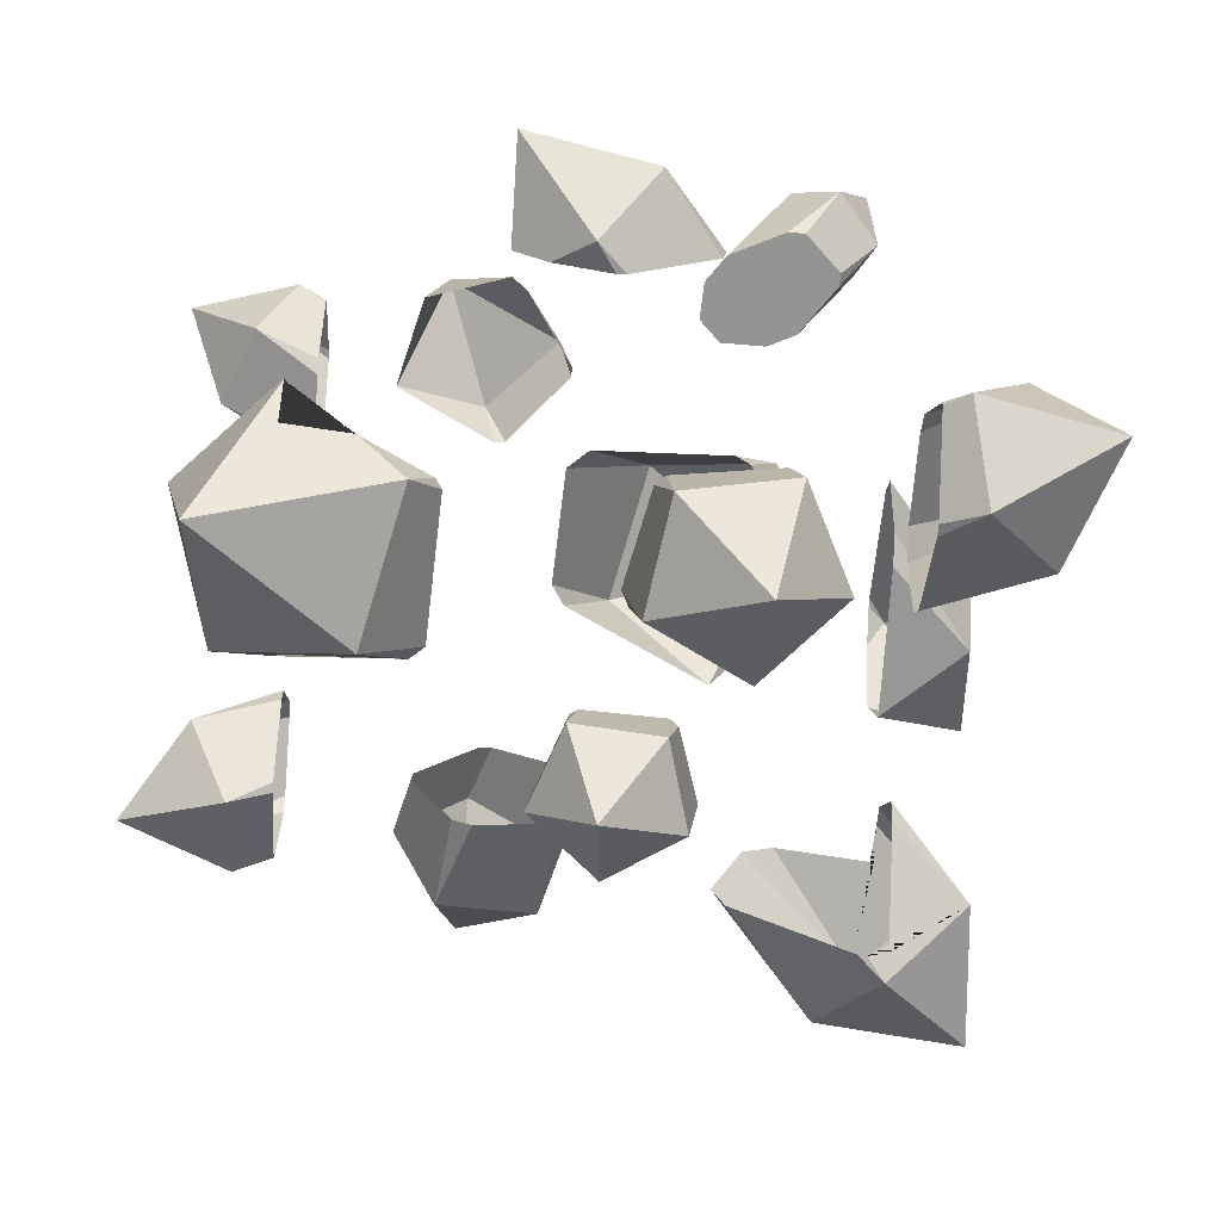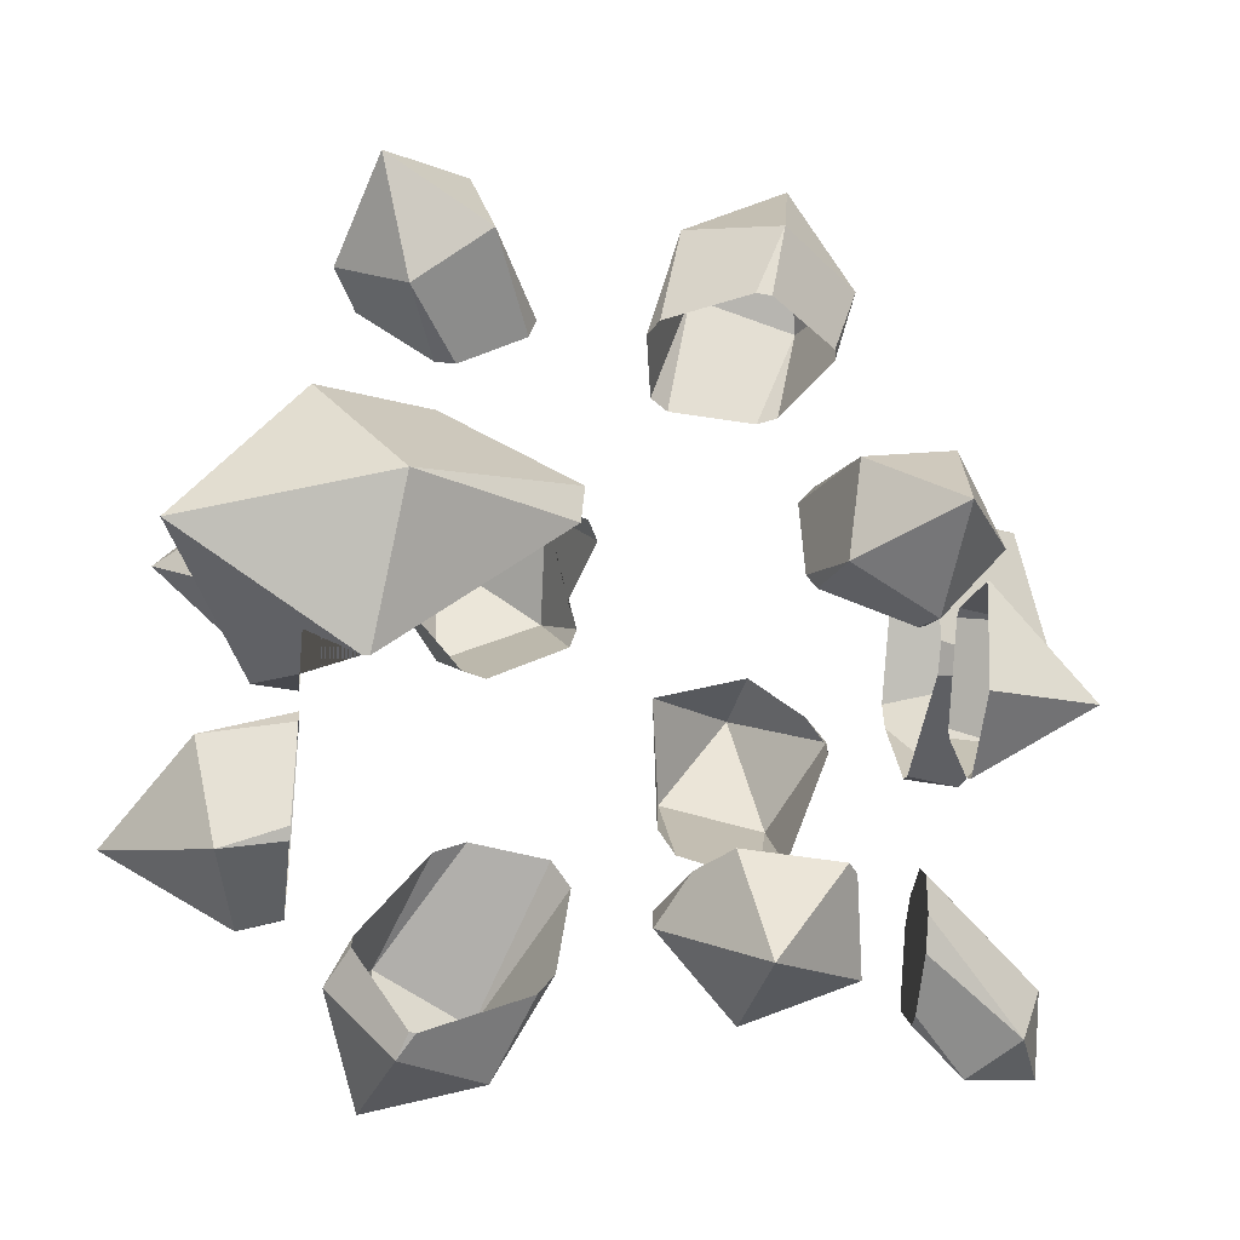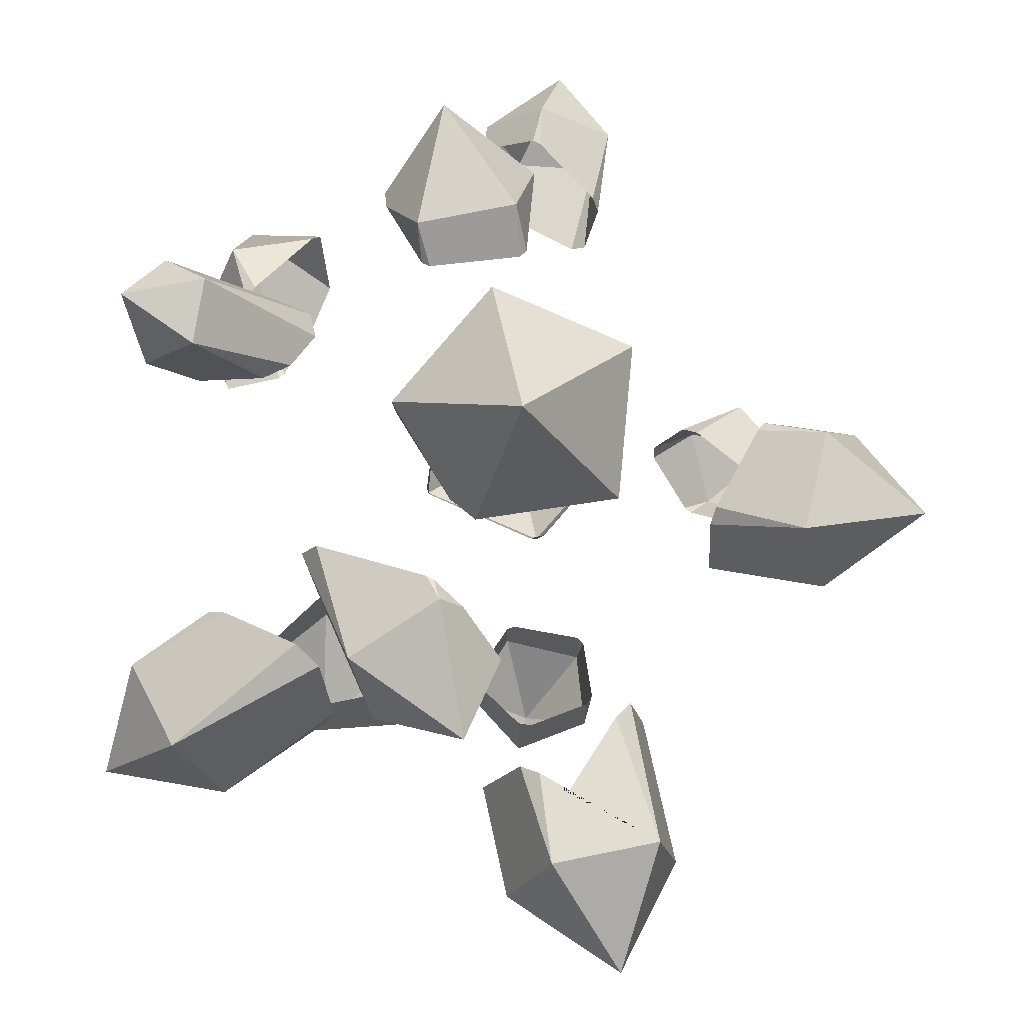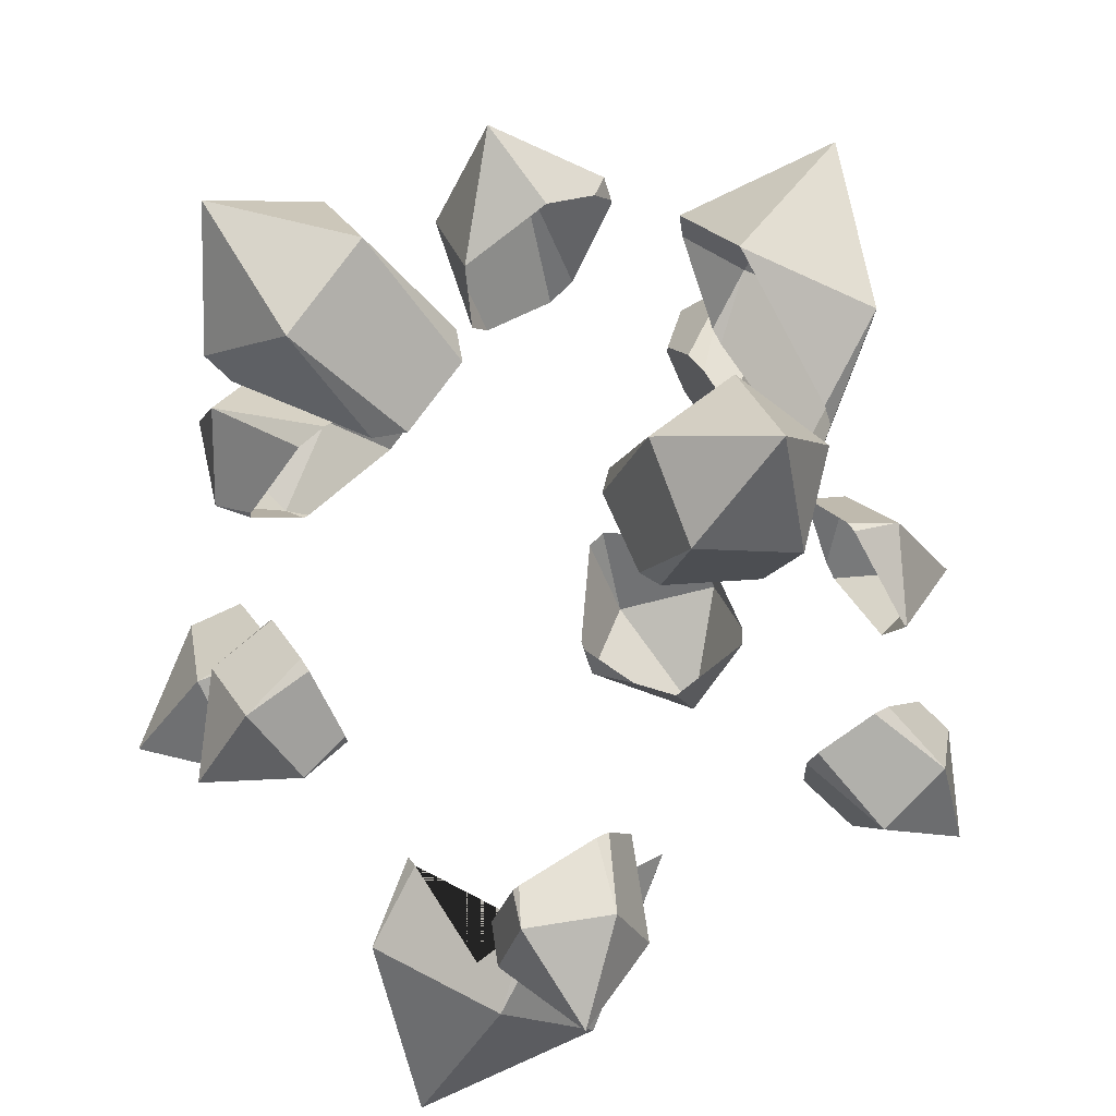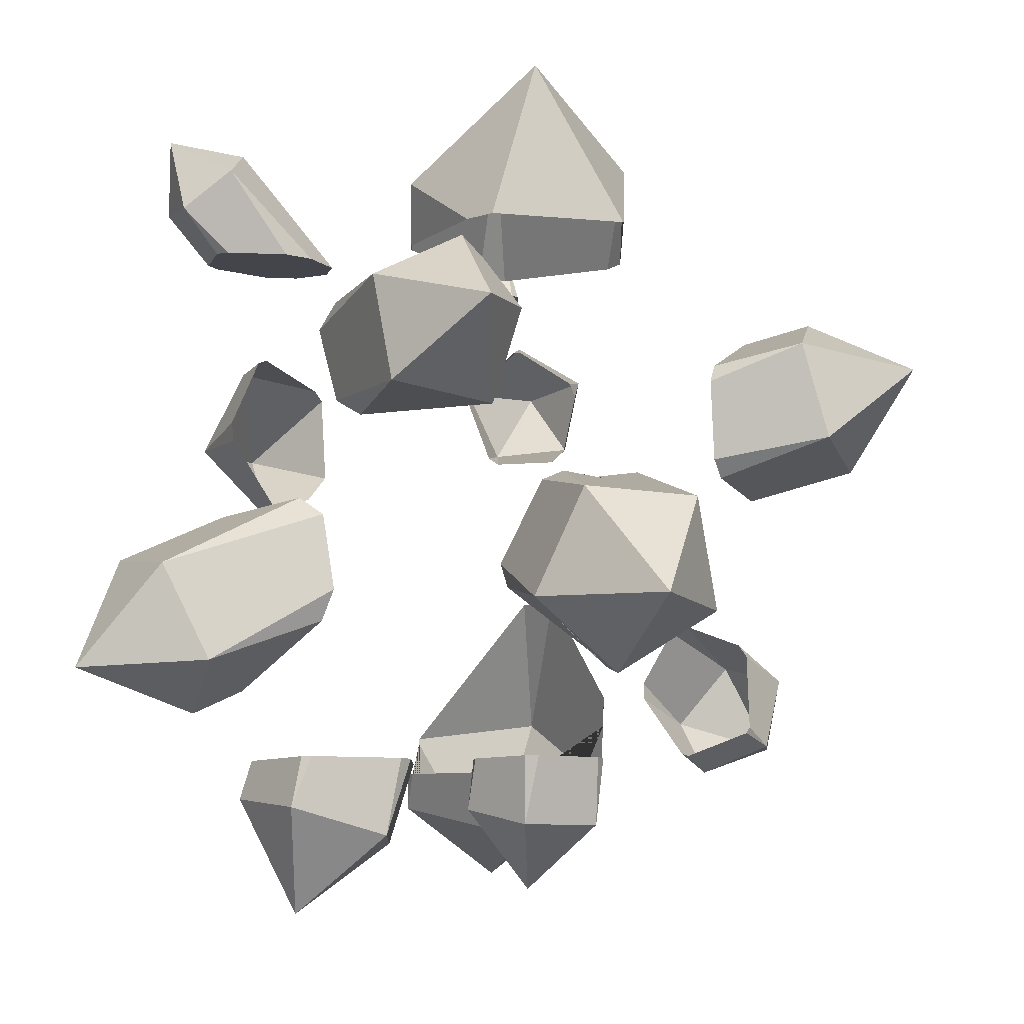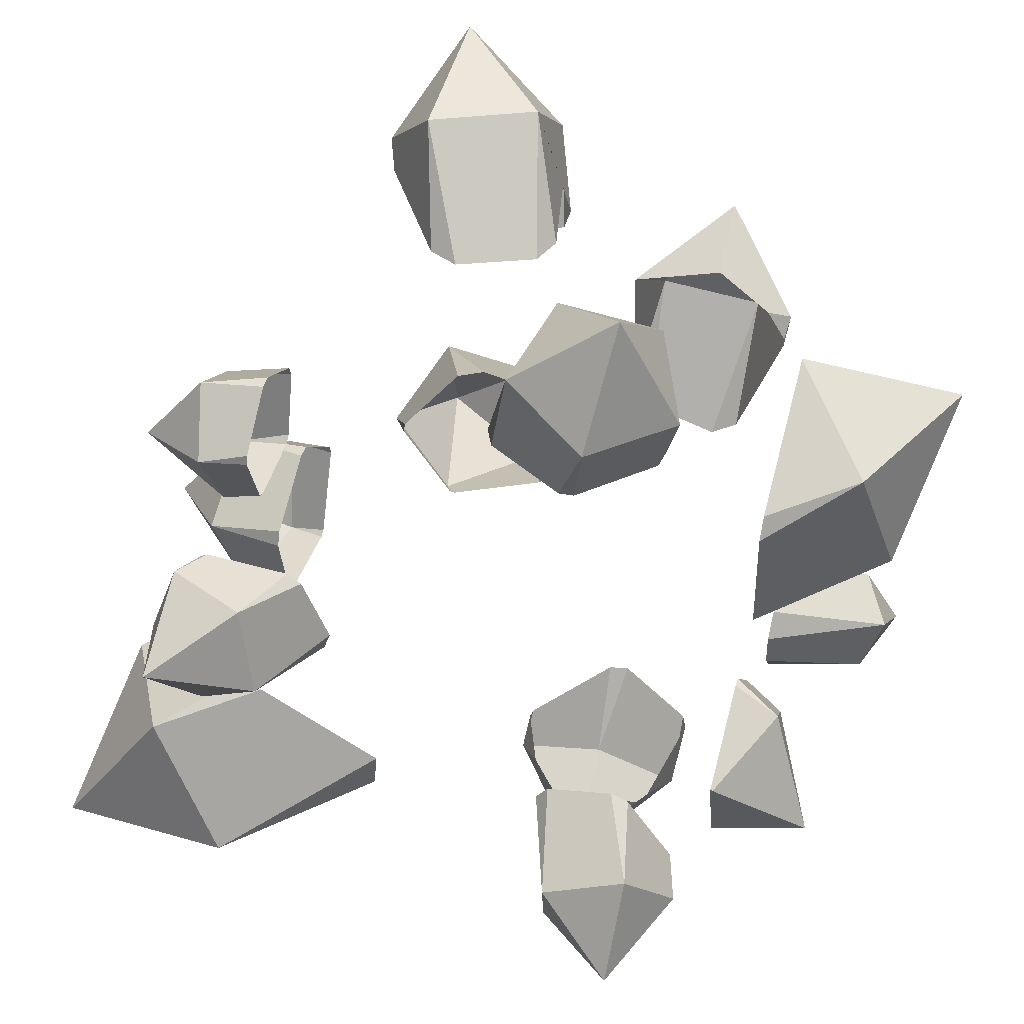
<metadata>
{"format":"obj","ext":"obj","renderer":"f3d","projection":"perspective","resolution":1024,"background":"white","views":[{"elev":-67.0,"azim":-3.5,"up":"+Z"},{"elev":-39.1,"azim":-96.6,"up":"+Y"},{"elev":51.9,"azim":122.3,"up":"+Z"},{"elev":71.2,"azim":-122.6,"up":"+Y"},{"elev":-9.2,"azim":118.5,"up":"+Z"},{"elev":45.9,"azim":-73.5,"up":"+Y"}]}
</metadata>
<code>
o Icosphere.011
v 0.7836 -0.4142 -0.3586
v 0.5716 -0.3029 -0.4315
v 0.5417 -0.4516 -0.3064
v 0.6512 -0.4193 -0.1462
v 0.7488 -0.2506 -0.1724
v 0.6996 -0.1786 -0.3487
v 0.5 -0.06717 -0.2639
v 0.5 -0.2428 -0.387
v 0.5 -0.04114 -0.2063
v 0.5 -0.2654 -0.3901
v 0.5 -0.06686 -0.06359
v 0.5 -0.1203 -0.02856
v 0.5 -0.4209 -0.2881
v 0.5 -0.2925 -0.05227
v 0.5 -0.3349 -0.08198
v 0.5 -0.4229 -0.2766
f 1 3 2
f 2 6 1
f 1 4 3
f 1 5 4
f 1 6 5
f 2 8 7 6
f 3 13 10 2
f 4 15 16 3
f 5 12 14 4
f 6 9 11 5
f 2 10 8
f 3 16 13
f 4 14 15
f 5 11 12
f 6 7 9
o Icosphere.005_Icosphere.013
v 0.6714 0.3852 0.2692
v 0.6516 0.172 0.1395
v 0.6714 0.1431 0.3331
v 0.5319 0.2471 0.4246
v 0.0647 -0.6481 0.1772
v -0.009272 -0.6017 0.3534
v -0.04136 -0.555 0.04027
v -0.1809 -0.693 0.1957
v -0.115 -0.5 0.08864
v -0.1809 -0.5 0.1448
v -0.00633 -0.5 0.04488
v 0.01102 -0.5 0.04777
v 0.1707 -0.5 0.1704
v 0.1783 -0.5 0.2064
v -0.1629 -0.5 0.3131
v 0.05556 -0.5 0.3619
v -0.1359 -0.5 0.33
v 0.08366 -0.5 0.3506
v 0.5 0.2937 0.1115
v 0.5 0.01298 0.1178
v 0.5 -0.03983 0.1492
v 0.5 0.3539 0.2821
v 0.5 0.294 0.1117
v 0.5 -0.08044 0.289
v 0.5 0.2751 0.3835
v 0.5 0.2137 0.4201
v 0.5 0.1971 0.4205
v 0.5 -0.04445 0.3382
f 17 19 18
f 18 35 39 17
f 17 20 19
f 17 38 41 20
f 17 39 38
f 18 36 35
f 19 40 37 18
f 20 43 44 19
f 18 37 36
f 19 44 40
f 20 42 43
f 21 24 23
f 22 24 21
f 23 24 26 25
f 27 23 25
f 26 24 31
f 34 22 21 30
f 42 20 41
f 28 23 27
f 33 22 32
f 29 21 23 28
f 32 22 34
f 30 21 29
f 31 24 22 33
o Icosphere.004_Icosphere.014
v -0.57 0.2224 -0.4954
v -0.6374 0.136 -0.3844
v -0.6726 0.2299 -0.2649
v -0.627 0.3744 -0.302
v -0.5636 0.3698 -0.4445
v -0.7466 0.2929 -0.4381
v -0.5 0.3591 -0.408
v -0.5 0.3514 -0.4203
v -0.5 0.3541 -0.2593
v -0.5 0.2165 -0.4641
v -0.5 0.3361 -0.2345
v -0.5 0.2153 -0.1876
v -0.5 0.2013 -0.4582
v -0.5 0.1799 -0.199
v -0.5 0.1129 -0.3054
v -0.5 0.114 -0.3382
f 45 50 49
f 46 50 45
f 47 50 46
f 48 50 47
f 49 50 48
f 57 45 54
f 54 45 49 52
f 60 46 45 57
f 53 48 55
f 58 47 46 59
f 52 49 51
f 56 47 58
f 51 49 48 53
f 59 46 60
f 55 48 47 56
o Icosphere.002_Icosphere.015
v 0.6569 0.7175 -0.276
v 0.6386 0.4527 -0.2656
v 0.6258 0.5432 -0.07796
v 0.4742 0.6865 -0.08568
v 0.3933 0.6845 -0.2781
v 0.4949 0.54 -0.3892
v 0.5 0.5 -0.3572
v 0.5 0.3251 -0.2263
v 0.5 0.3105 -0.1831
v 0.5 0.3949 -0.03652
v 0.5 0.5 -0.04076
v 0.5 0.4376 -0.02398
v 0.4634 0.5 -0.3721
v 0.4473 0.5 -0.3688
v 0.2368 0.5 -0.2265
v 0.2135 0.5 -0.1711
v 0.2717 0.5 -0.02832
v 0.3275 0.5 -0.005682
f 61 63 62
f 62 66 61
f 61 64 63
f 61 65 64
f 61 66 65
f 62 68 67 73 66
f 63 70 69 62
f 64 78 71 72 63
f 65 76 77 64
f 66 74 75 65
f 62 69 68
f 63 72 70
f 64 77 78
f 65 75 76
f 66 73 74
o Icosphere.008_Icosphere.016
v -0.6098 -0.3068 0.245
v -0.5478 -0.3465 0.3826
v -0.5676 -0.2268 0.4808
v -0.642 -0.1132 0.4038
v -0.668 -0.1627 0.2582
v -0.7369 -0.2875 0.3964
v -0.5 -0.0788 0.2196
v -0.5 -0.109 0.1978
v -0.5 -0.05002 0.3394
v -0.5 -0.2448 0.2043
v -0.5 -0.06296 0.3713
v -0.5 -0.1886 0.4557
v -0.5 -0.268 0.2199
v -0.5 -0.2052 0.4565
v -0.5 -0.3227 0.3716
v -0.5 -0.3252 0.3609
f 79 84 83
f 80 84 79
f 81 84 80
f 82 84 81
f 83 84 82
f 91 79 88
f 88 79 83 86
f 94 80 79 91
f 87 82 89
f 92 81 80 93
f 86 83 85
f 90 81 92
f 85 83 82 87
f 93 80 94
f 89 82 81 90
o Icosphere.009_Icosphere.017
v -0.09037 -0.2075 0.5742
v -0.2201 -0.06891 0.5882
v -0.38 -0.1292 0.5042
v -0.2984 -0.2816 0.6741
v -0.06692 -0.1663 0.5
v -0.1823 -0.3466 0.5
v -0.06607 -0.184 0.5
v -0.1542 -0.3245 0.5
v -0.378 -0.127 0.5
v -0.3786 -0.1279 0.5
v -0.199 -0.03215 0.5
v -0.378 -0.1404 0.5
v -0.3357 -0.299 0.5
v -0.179 -0.03535 0.5
f 95 98 100 102
f 96 98 95
f 97 98 96
f 106 97 104
f 105 96 108
f 101 95 102
f 104 97 103
f 99 95 101
f 103 97 96 105
f 107 98 97 106
f 100 98 107
f 108 96 95 99
o Icosphere.000_Icosphere.018
v 0.313 -0.4822 0.6756
v 0.3945 -0.5125 0.594
v 0.47 -0.421 0.5815
v 0.4352 -0.3342 0.6555
v 0.3381 -0.372 0.7137
v 0.4556 -0.4674 0.7254
v 0.1956 -0.2471 0.5
v 0.1554 -0.2875 0.5
v 0.2786 -0.2447 0.5
v 0.1596 -0.3587 0.5
v 0.3315 -0.2697 0.5
v 0.3988 -0.3637 0.5
v 0.1959 -0.4094 0.5
v 0.4003 -0.3888 0.5
v 0.3318 -0.4576 0.5
v 0.2999 -0.4585 0.5
f 109 114 113
f 110 114 109
f 111 114 110
f 112 114 111
f 113 114 112
f 121 109 118
f 118 109 113 116
f 124 110 109 121
f 117 112 119
f 122 111 110 123
f 116 113 115
f 120 111 122
f 115 113 112 117
f 118 116 115 117 119 120 122 123 124 121
f 123 110 124
f 119 112 111 120
o Icosphere.001_Icosphere.019
v 0.3468 0.3011 0.7943
v 0.3255 0.01494 0.6058
v 0.09392 0.07835 0.7286
v 0.03132 0.3323 0.6625
v -0.6775 -0.2548 -0.371
v -0.597 -0.04012 -0.513
v -0.3654 -0.1035 -0.6359
v -0.3028 -0.3574 -0.5698
v -0.6182 -0.3263 -0.7016
v 0.3855 0.1749 0.5
v 0.269 -0.01856 0.5
v 0.2397 -0.03376 0.5
v 0.3996 0.2375 0.5
v -0.02486 -0.02828 0.5
v -0.5 -0.4465 -0.4165
v -0.5 -0.4463 -0.4053
v -0.5 -0.1782 -0.118
v 0.2247 0.4253 0.5
v 0.2229 0.4251 0.5
v -0.05554 0.2808 0.5
v -0.08014 0.2399 0.5
v -0.06645 0.009087 0.5
v -0.2549 -0.3178 -0.5
v -0.2655 -0.3353 -0.5
v -0.2701 -0.06237 -0.5
v -0.5 -0.4081 -0.5
v -0.385 -0.3973 -0.5
v -0.2948 -0.04016 -0.5
v -0.5 -0.03591 -0.5
v -0.5 0.01489 -0.3935
v -0.5 0.01735 -0.3316
v -0.5 -0.1078 -0.1122
f 125 127 126
f 126 134 137 125
f 125 128 127
f 125 142 143 128
f 125 137 142
f 126 135 134
f 127 138 136 126
f 128 145 146 127
f 126 136 135
f 127 146 138
f 128 144 145
f 129 133 139 140
f 130 133 129
f 131 133 130
f 132 133 131
f 147 132 131 149
f 141 129 140
f 149 131 152
f 154 130 155
f 144 128 143
f 148 132 147
f 152 131 130 154 153
f 155 130 129 156
f 139 133 132 151 150
f 151 132 148
f 156 129 141
o Icosphere.003_Icosphere.020
v 0.3596 -0.2215 -0.5977
v 0.2755 -0.3979 -0.5749
v 0.08331 -0.3788 -0.6122
v 0.04865 -0.1907 -0.658
v 0.2194 -0.09351 -0.6491
v 0.2284 -0.2945 -0.798
v 0.03272 -0.1447 -0.5
v 0.01962 -0.174 -0.5
v 0.05757 -0.3439 -0.5
v 0.07474 -0.3602 -0.5
v 0.2545 -0.3835 -0.5
v 0.2679 -0.3761 -0.5
v 0.1776 -0.06488 -0.5
v 0.208 -0.06881 -0.5
v 0.3372 -0.1912 -0.5
v 0.3416 -0.2112 -0.5
f 157 162 161
f 158 162 157
f 159 162 158
f 160 162 159
f 161 162 160
f 169 161 160 163
f 168 158 157 172
f 163 160 164
f 170 161 169
f 165 159 166
f 164 160 159 165
f 166 159 158 167
f 171 157 161 170
f 172 157 171
f 167 158 168
o Icosphere.006_Icosphere.021
v 0.000634 0.09758 -0.7494
v -0.1073 0.1606 -0.595
v -0.05157 0.01609 -0.576
v 0.1029 0.02072 -0.5975
v 0.1427 0.1681 -0.6299
v 0.0128 0.2545 -0.6283
v -0.04639 0.0364 -0.5
v -0.03356 0.02792 -0.5
v 0.01735 0.2732 -0.5
v -0.0887 0.1868 -0.5
v 0.04321 0.2745 -0.5
v -0.09424 0.168 -0.5
v 0.1515 0.2028 -0.5
v 0.1605 0.1782 -0.5
v 0.122 0.04761 -0.5
v 0.1064 0.03491 -0.5
f 173 175 174
f 174 178 173
f 173 176 175
f 173 177 176
f 173 178 177
f 174 182 181 178
f 175 179 184 174
f 176 188 180 175
f 177 186 187 176
f 178 183 185 177
f 174 184 182
f 175 180 179
f 176 187 188
f 177 185 186
f 178 181 183
o Icosphere.007_Icosphere.022
v -0.2225 0.8377 0.2559
v -0.07334 0.7169 0.108
v -0.04573 0.6758 0.2918
v -0.2127 0.6219 0.3657
v -0.3435 0.6297 0.2276
v -0.2573 0.6884 0.06829
v -0.1965 0.5 0.01707
v -0.0484 0.5 0.04152
v -0.2329 0.5 0.03457
v -0.01831 0.5 0.07407
v -0.313 0.5 0.1798
v -0.3106 0.5 0.2074
v -0.004495 0.5 0.227
v -0.1987 0.5 0.3284
v -0.1733 0.5 0.3326
v -0.02291 0.5 0.2603
f 189 191 190
f 190 194 189
f 189 192 191
f 189 193 192
f 189 194 193
f 190 196 195 194
f 191 201 198 190
f 192 203 204 191
f 193 200 202 192
f 194 197 199 193
f 190 198 196
f 191 204 201
f 192 202 203
f 193 199 200
f 194 195 197
o Cube_Cube.001
v -0.5 -0.5 0.5
v -0.5 0.5 0.5
v -0.5 -0.5 -0.5
v -0.5 0.5 -0.5
v 0.5 -0.5 0.5
v 0.5 0.5 0.5
v 0.5 -0.5 -0.5
v 0.5 0.5 -0.5

</code>
